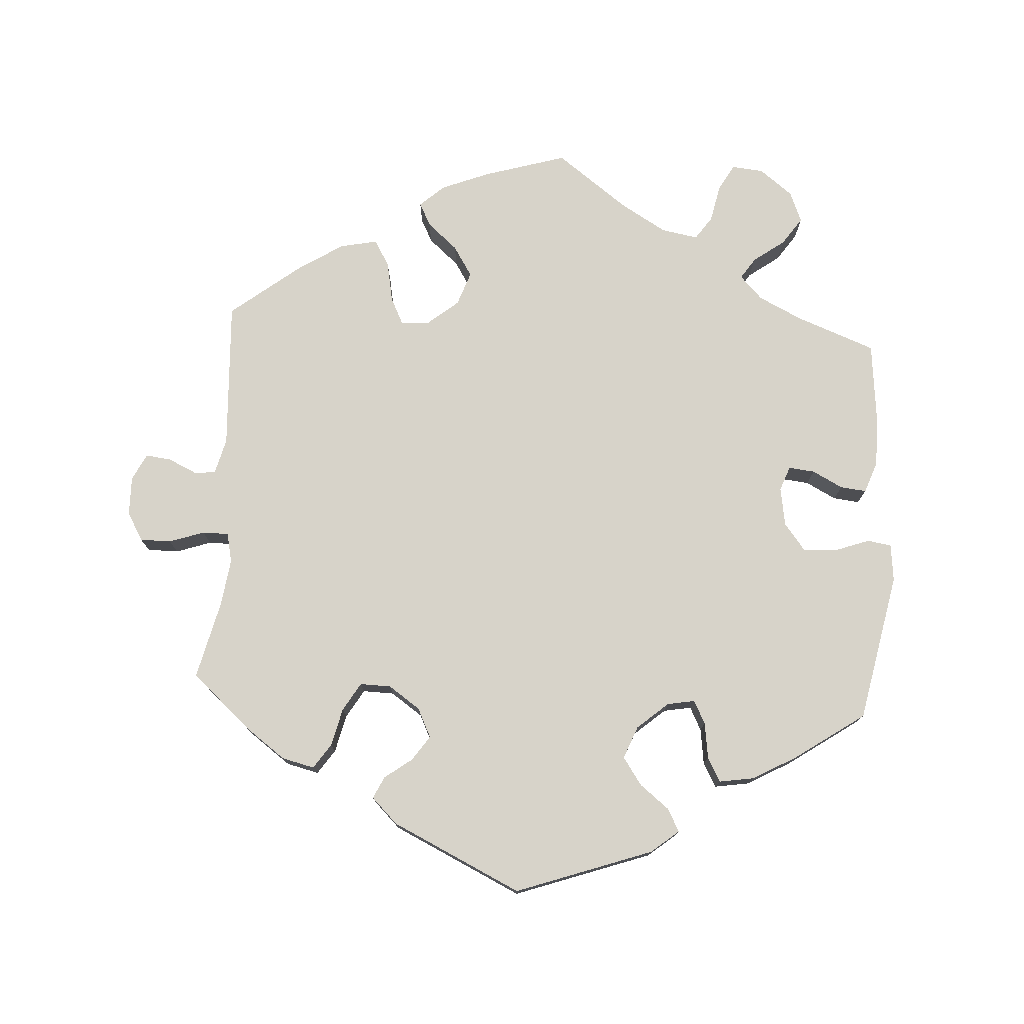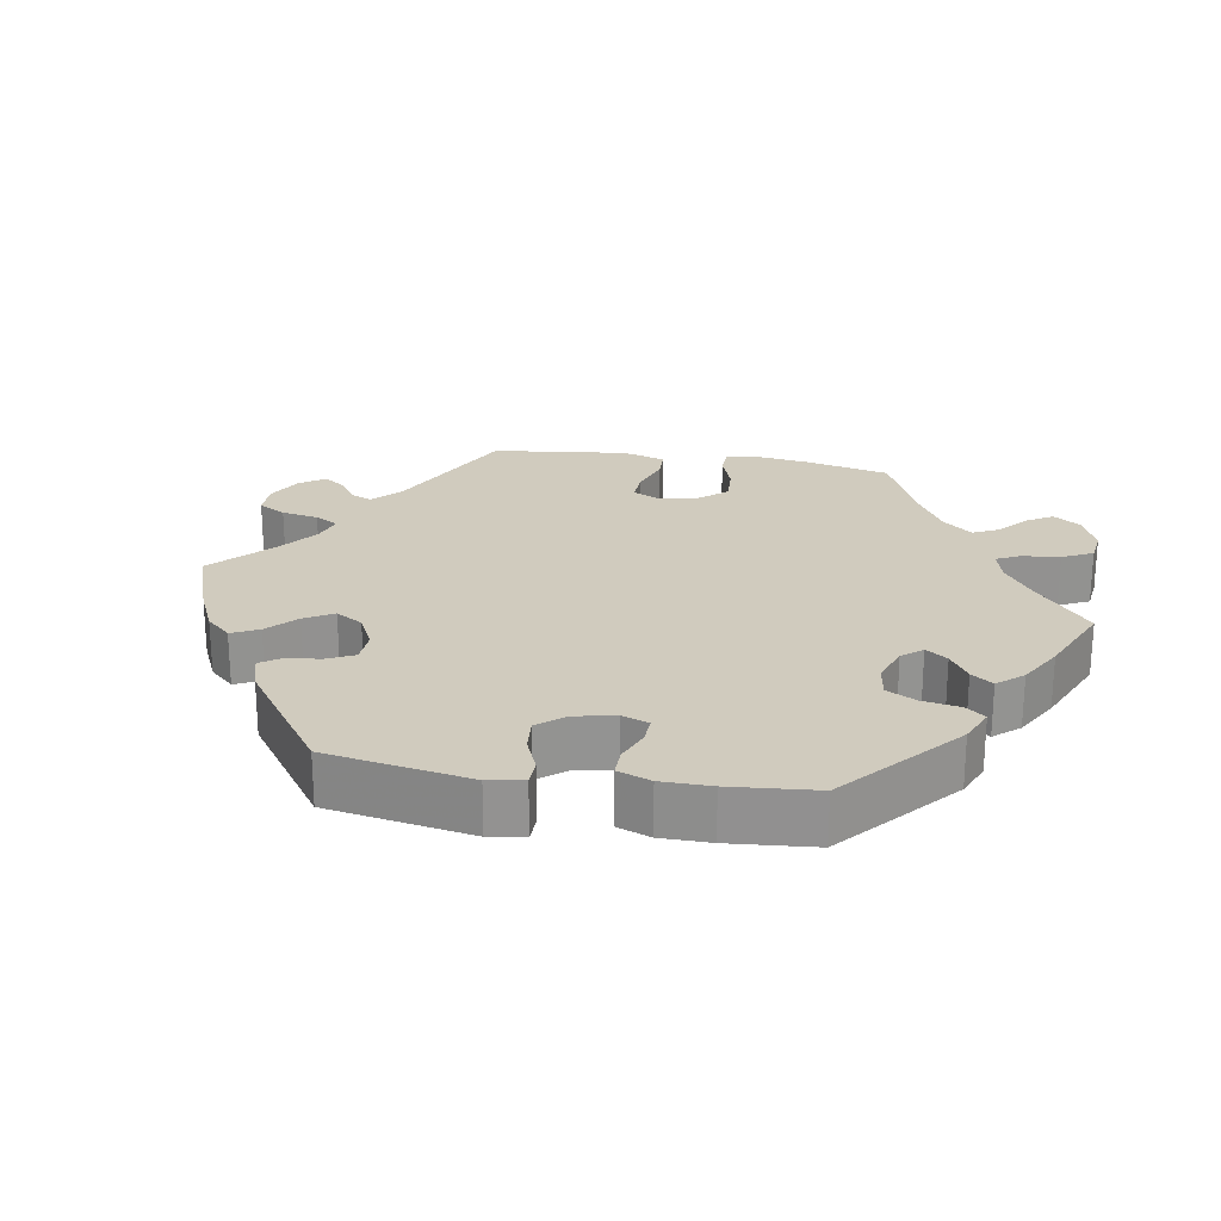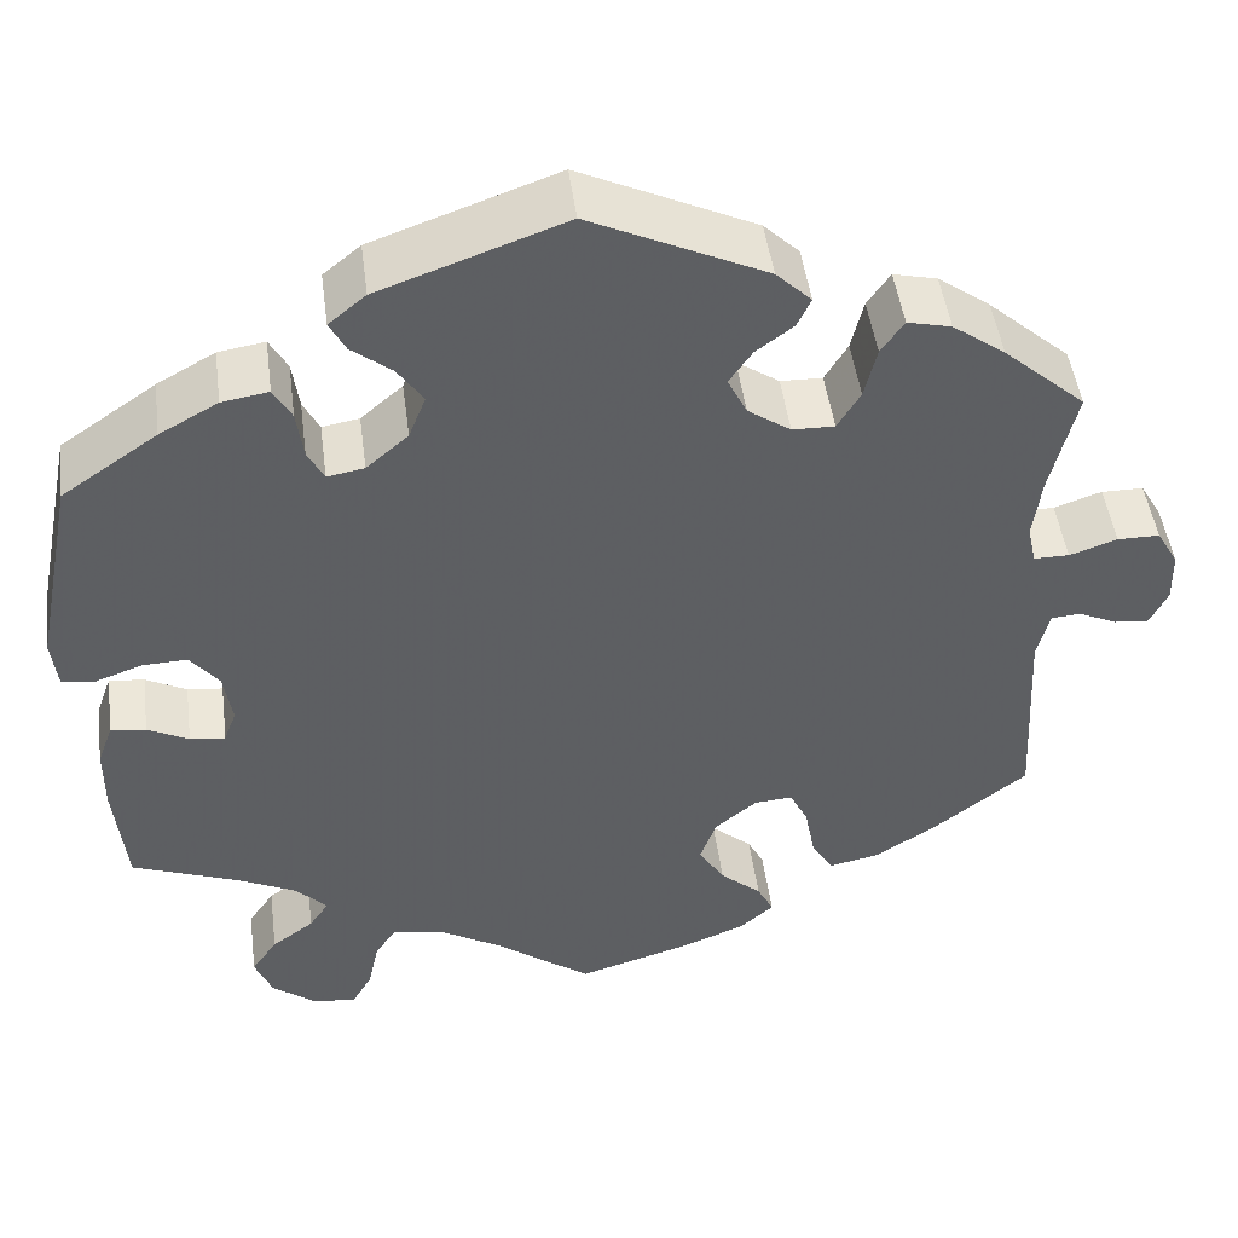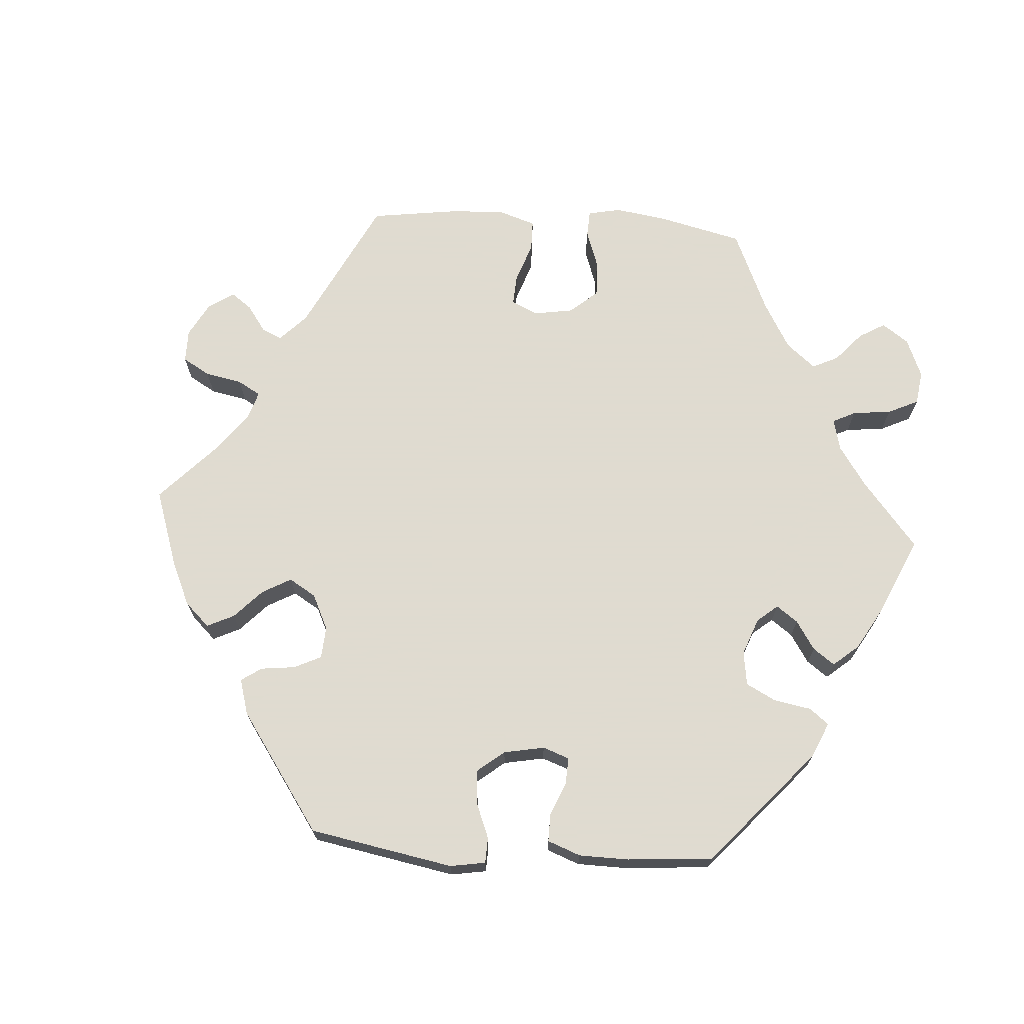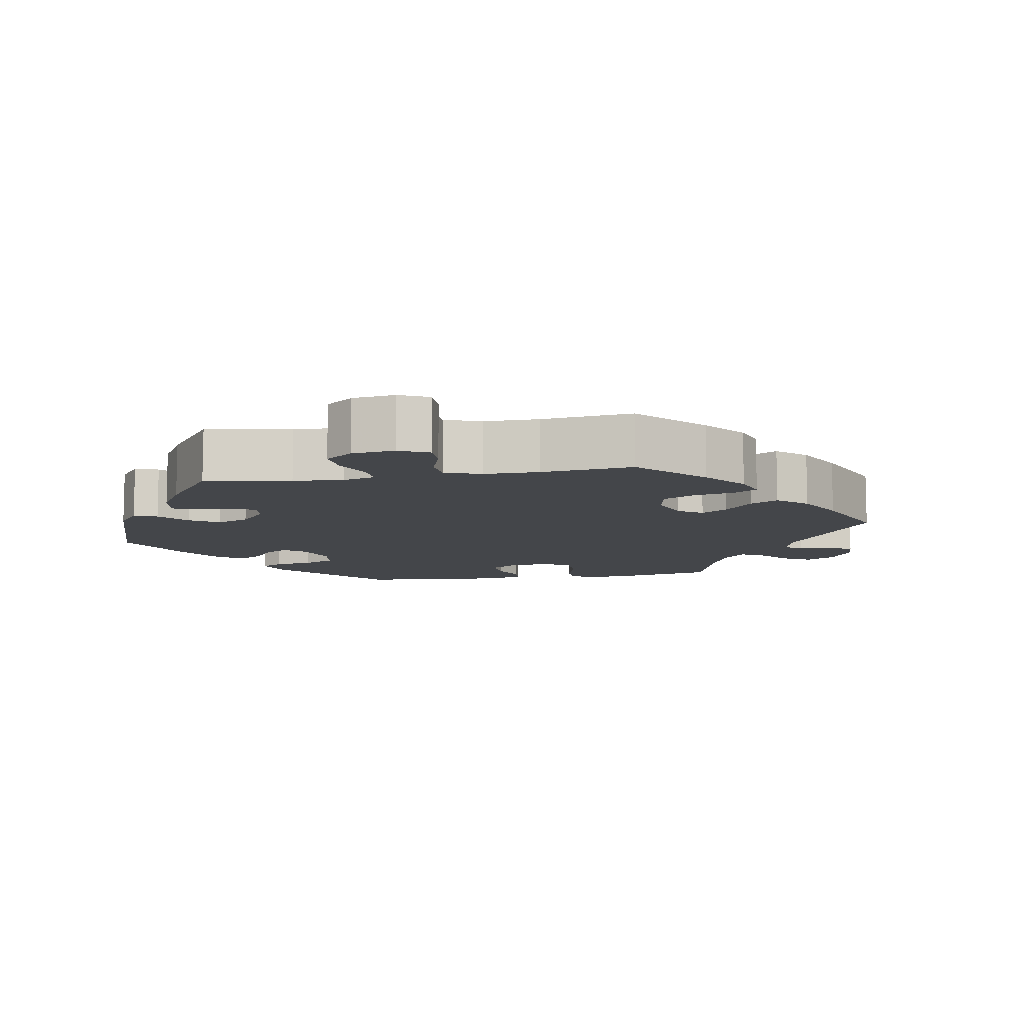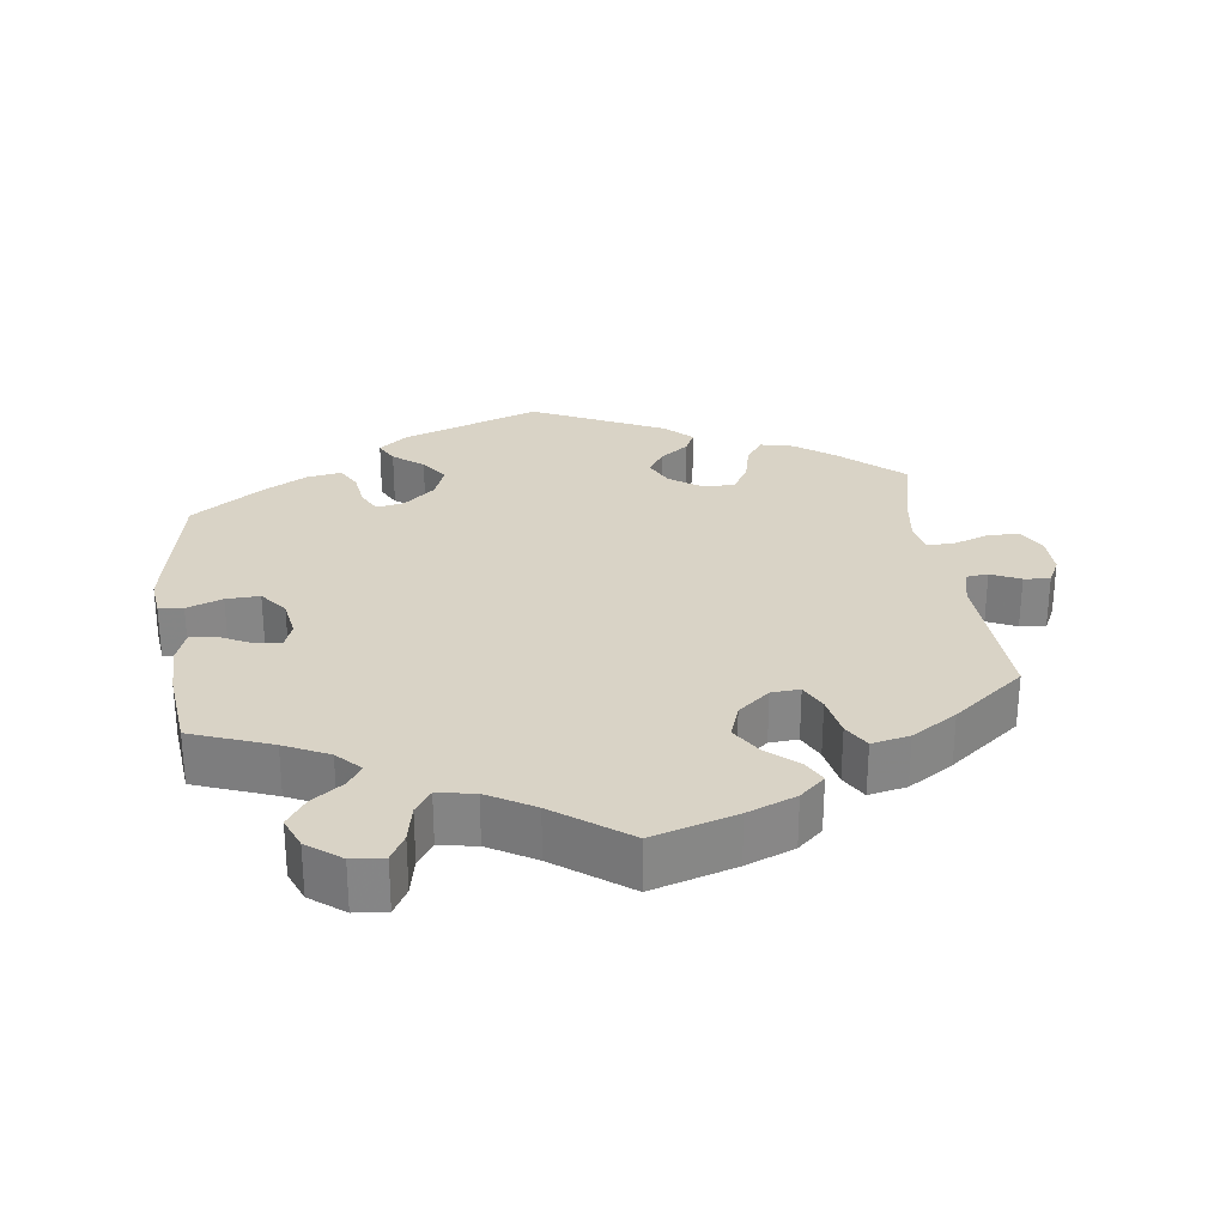
<metadata>
{"format":"obj","ext":"obj","renderer":"f3d","projection":"perspective","resolution":1024,"background":"white","views":[{"elev":76.3,"azim":3.5,"up":"+Y"},{"elev":23.5,"azim":39.3,"up":"+Y"},{"elev":47.5,"azim":172.5,"up":"+Z"},{"elev":70.2,"azim":34.0,"up":"+Y"},{"elev":-9.5,"azim":159.8,"up":"+Y"},{"elev":28.3,"azim":172.4,"up":"+Y"}]}
</metadata>
<code>
v 0.388 0.07 -0.331
v 0.326 0.07 -0.361
v 0.294 0.07 -0.394
v 0.314 0.07 -0.424
v 0.358 0.07 -0.456
v 0.385 0.07 -0.495
v 0.367 0.07 -0.539
v 0.32 0.07 -0.575
v 0.275 0.07 -0.579
v 0.254 0.07 -0.542
v 0.243 0.07 -0.489
v 0.22 0.07 -0.456
v 0.168 0.07 -0.465
v 0.103 0.07 -0.503
v 0.001 0.07 -0.578
v -0.116 0.07 -0.543
v -0.184 0.07 -0.516
v -0.219 0.07 -0.485
v -0.202 0.07 -0.452
v -0.159 0.07 -0.415
v -0.132 0.07 -0.372
v -0.149 0.07 -0.324
v -0.193 0.07 -0.288
v -0.233 0.07 -0.285
v -0.252 0.07 -0.323
v -0.263 0.07 -0.381
v -0.285 0.07 -0.418
v -0.338 0.07 -0.407
v -0.401 0.07 -0.367
v -0.501 0.07 -0.289
v -0.49 0.07 -0.078
v -0.503 0.07 -0.027
v -0.533 0.07 -0.024
v -0.574 0.07 -0.043
v -0.61 0.07 -0.047
v -0.629 0.07 -0.009
v -0.628 0.07 0.046
v -0.605 0.07 0.086
v -0.561 0.07 0.086
v -0.511 0.07 0.069
v -0.474 0.07 0.069
v -0.465 0.07 0.111
v -0.474 0.07 0.177
v -0.501 0.07 0.289
v -0.415 0.07 0.365
v -0.36 0.07 0.405
v -0.314 0.07 0.416
v -0.29 0.07 0.381
v -0.277 0.07 0.327
v -0.253 0.07 0.287
v -0.209 0.07 0.288
v -0.164 0.07 0.319
v -0.144 0.07 0.36
v -0.168 0.07 0.395
v -0.207 0.07 0.424
v -0.222 0.07 0.455
v -0.185 0.07 0.491
v -0.001 0.07 0.578
v 0.193 0.07 0.509
v 0.232 0.07 0.477
v 0.215 0.07 0.445
v 0.173 0.07 0.412
v 0.146 0.07 0.373
v 0.164 0.07 0.327
v 0.208 0.07 0.289
v 0.247 0.07 0.282
v 0.264 0.07 0.315
v 0.271 0.07 0.366
v 0.29 0.07 0.4
v 0.339 0.07 0.392
v 0.4 0.07 0.358
v 0.5 0.07 0.289
v 0.542 0.07 0.078
v 0.536 0.07 0.025
v 0.502 0.07 0.02
v 0.452 0.07 0.038
v 0.405 0.07 0.04
v 0.375 0.07 0.002
v 0.366 0.07 -0.053
v 0.379 0.07 -0.088
v 0.416 0.07 -0.084
v 0.459 0.07 -0.062
v 0.496 0.07 -0.058
v 0.512 0.07 -0.102
v 0.512 0.07 -0.172
v 0.5 0.07 -0.289
v 0.388 0 -0.331
v 0.326 0 -0.361
v 0.294 0 -0.394
v 0.314 0 -0.424
v 0.358 0 -0.456
v 0.385 0 -0.495
v 0.367 0 -0.539
v 0.32 0 -0.575
v 0.275 0 -0.579
v 0.254 0 -0.542
v 0.243 0 -0.489
v 0.22 0 -0.456
v 0.168 0 -0.465
v 0.103 0 -0.503
v 0.001 0 -0.578
v -0.116 0 -0.543
v -0.184 0 -0.516
v -0.219 0 -0.485
v -0.202 0 -0.452
v -0.159 0 -0.415
v -0.132 0 -0.372
v -0.149 0 -0.324
v -0.193 0 -0.288
v -0.233 0 -0.285
v -0.252 0 -0.323
v -0.263 0 -0.381
v -0.285 0 -0.418
v -0.338 0 -0.407
v -0.401 0 -0.367
v -0.501 0 -0.289
v -0.49 0 -0.078
v -0.503 0 -0.027
v -0.533 0 -0.024
v -0.574 0 -0.043
v -0.61 0 -0.047
v -0.629 0 -0.009
v -0.628 0 0.046
v -0.605 0 0.086
v -0.561 0 0.086
v -0.511 0 0.069
v -0.474 0 0.069
v -0.465 0 0.111
v -0.474 0 0.177
v -0.501 0 0.289
v -0.415 0 0.365
v -0.36 0 0.405
v -0.314 0 0.416
v -0.29 0 0.381
v -0.277 0 0.327
v -0.253 0 0.287
v -0.209 0 0.288
v -0.164 0 0.319
v -0.144 0 0.36
v -0.168 0 0.395
v -0.207 0 0.424
v -0.222 0 0.455
v -0.185 0 0.491
v -0.001 0 0.578
v 0.193 0 0.509
v 0.232 0 0.477
v 0.215 0 0.445
v 0.173 0 0.412
v 0.146 0 0.373
v 0.164 0 0.327
v 0.208 0 0.289
v 0.247 0 0.282
v 0.264 0 0.315
v 0.271 0 0.366
v 0.29 0 0.4
v 0.339 0 0.392
v 0.4 0 0.358
v 0.5 0 0.289
v 0.542 0 0.078
v 0.536 0 0.025
v 0.502 0 0.02
v 0.452 0 0.038
v 0.405 0 0.04
v 0.375 0 0.002
v 0.366 0 -0.053
v 0.379 0 -0.088
v 0.416 0 -0.084
v 0.459 0 -0.062
v 0.496 0 -0.058
v 0.512 0 -0.102
v 0.512 0 -0.172
v 0.5 0 -0.289
f 85 86 1
f 84 85 1 2
f 81 82 83 84
f 80 81 84 2
f 79 80 2 3
f 78 79 3
f 73 74 75 76
f 73 76 77
f 72 73 77
f 71 72 77 78
f 67 68 69 70
f 66 67 70 71
f 59 60 61 62
f 59 62 63
f 58 59 63
f 57 58 63 64
f 54 55 56 57
f 53 54 57 64
f 46 47 48 49
f 46 49 50
f 43 44 45 46
f 42 43 46 50
f 41 42 50 51
f 37 38 39 40
f 37 40 41
f 36 37 41
f 33 34 35 36
f 32 33 36 41
f 31 32 41 51
f 25 26 27 28
f 24 25 28 29
f 17 18 19 20
f 17 20 21
f 14 15 16 17
f 13 14 17 21
f 12 13 21 22
f 8 9 10 11
f 8 11 12
f 7 8 12
f 4 5 6 7
f 3 4 7 12
f 66 71 78 3
f 52 53 64 65
f 24 29 30 31
f 23 24 31 51
f 51 52 65 66
f 22 23 51 66
f 3 12 22 66
f 87 172 171
f 88 87 171 170
f 170 169 168 167
f 88 170 167 166
f 89 88 166 165
f 89 165 164
f 162 161 160 159
f 163 162 159
f 163 159 158
f 164 163 158 157
f 156 155 154 153
f 157 156 153 152
f 148 147 146 145
f 149 148 145
f 149 145 144
f 150 149 144 143
f 143 142 141 140
f 150 143 140 139
f 135 134 133 132
f 136 135 132
f 132 131 130 129
f 136 132 129 128
f 137 136 128 127
f 126 125 124 123
f 127 126 123
f 127 123 122
f 122 121 120 119
f 127 122 119 118
f 137 127 118 117
f 114 113 112 111
f 115 114 111 110
f 106 105 104 103
f 107 106 103
f 103 102 101 100
f 107 103 100 99
f 108 107 99 98
f 97 96 95 94
f 98 97 94
f 98 94 93
f 93 92 91 90
f 98 93 90 89
f 89 164 157 152
f 151 150 139 138
f 117 116 115 110
f 137 117 110 109
f 152 151 138 137
f 152 137 109 108
f 152 108 98 89
f 1 87 88 2
f 2 88 89 3
f 3 89 90 4
f 4 90 91 5
f 5 91 92 6
f 6 92 93 7
f 7 93 94 8
f 8 94 95 9
f 9 95 96 10
f 10 96 97 11
f 11 97 98 12
f 12 98 99 13
f 13 99 100 14
f 14 100 101 15
f 15 101 102 16
f 16 102 103 17
f 17 103 104 18
f 18 104 105 19
f 19 105 106 20
f 20 106 107 21
f 21 107 108 22
f 22 108 109 23
f 23 109 110 24
f 24 110 111 25
f 25 111 112 26
f 26 112 113 27
f 27 113 114 28
f 28 114 115 29
f 29 115 116 30
f 30 116 117 31
f 31 117 118 32
f 32 118 119 33
f 33 119 120 34
f 34 120 121 35
f 35 121 122 36
f 36 122 123 37
f 37 123 124 38
f 38 124 125 39
f 39 125 126 40
f 40 126 127 41
f 41 127 128 42
f 42 128 129 43
f 43 129 130 44
f 44 130 131 45
f 45 131 132 46
f 46 132 133 47
f 47 133 134 48
f 48 134 135 49
f 49 135 136 50
f 50 136 137 51
f 51 137 138 52
f 52 138 139 53
f 53 139 140 54
f 54 140 141 55
f 55 141 142 56
f 56 142 143 57
f 57 143 144 58
f 58 144 145 59
f 59 145 146 60
f 60 146 147 61
f 61 147 148 62
f 62 148 149 63
f 63 149 150 64
f 64 150 151 65
f 65 151 152 66
f 66 152 153 67
f 67 153 154 68
f 68 154 155 69
f 69 155 156 70
f 70 156 157 71
f 71 157 158 72
f 72 158 159 73
f 73 159 160 74
f 74 160 161 75
f 75 161 162 76
f 76 162 163 77
f 77 163 164 78
f 78 164 165 79
f 79 165 166 80
f 80 166 167 81
f 81 167 168 82
f 82 168 169 83
f 83 169 170 84
f 84 170 171 85
f 85 171 172 86
f 86 172 87 1

</code>
